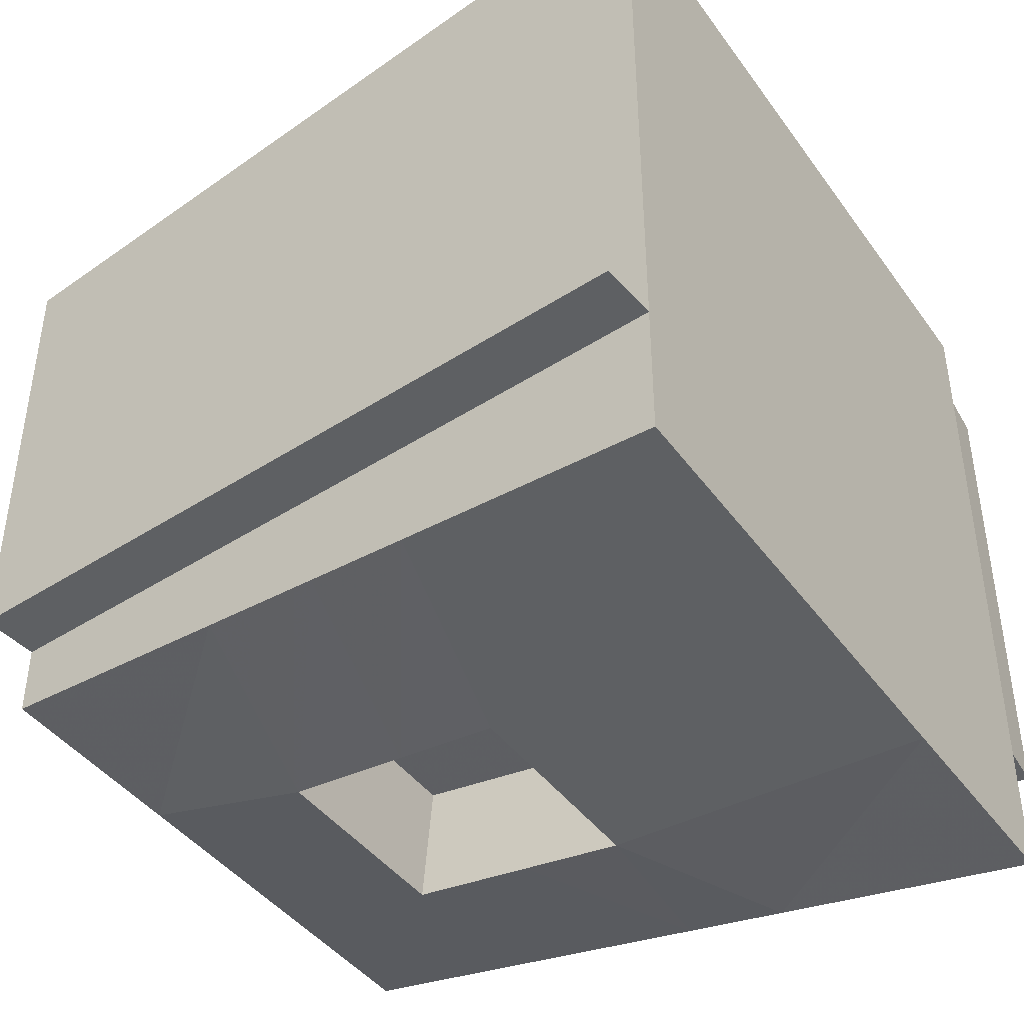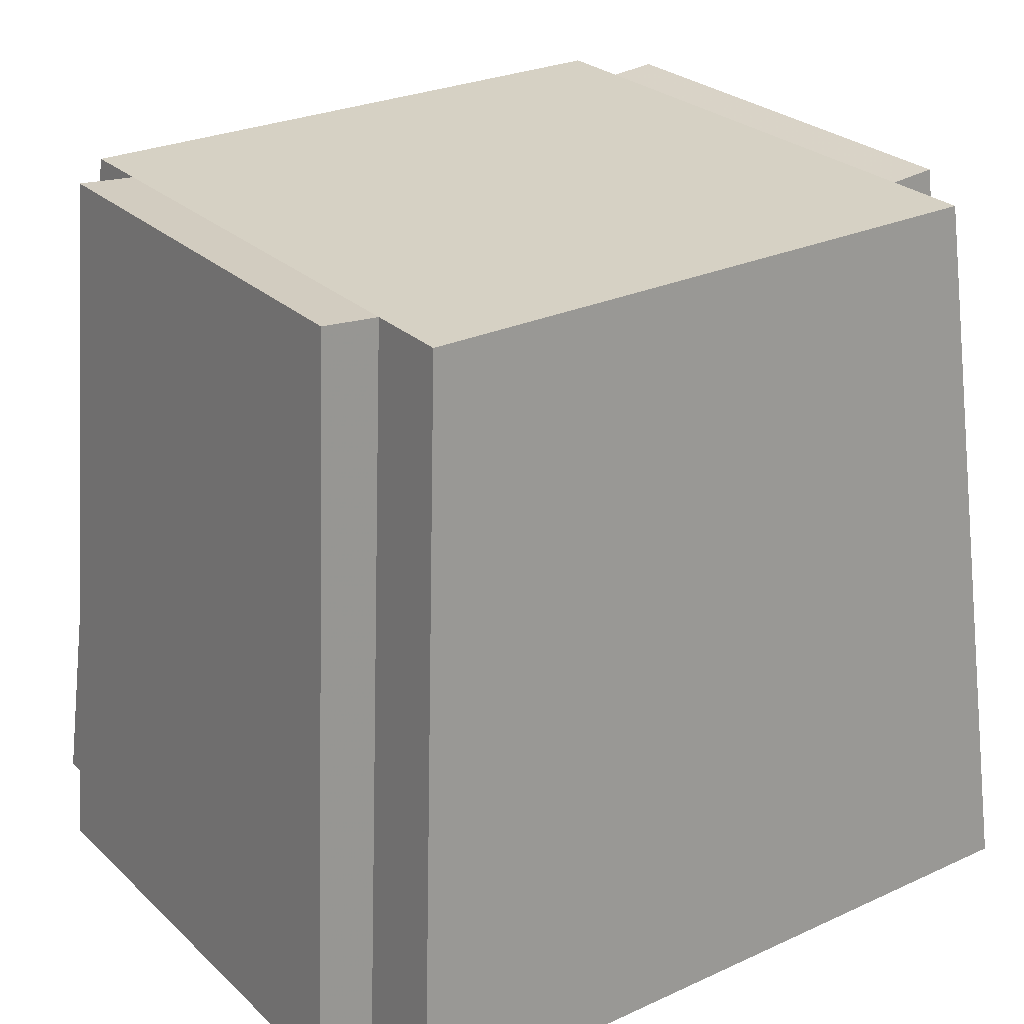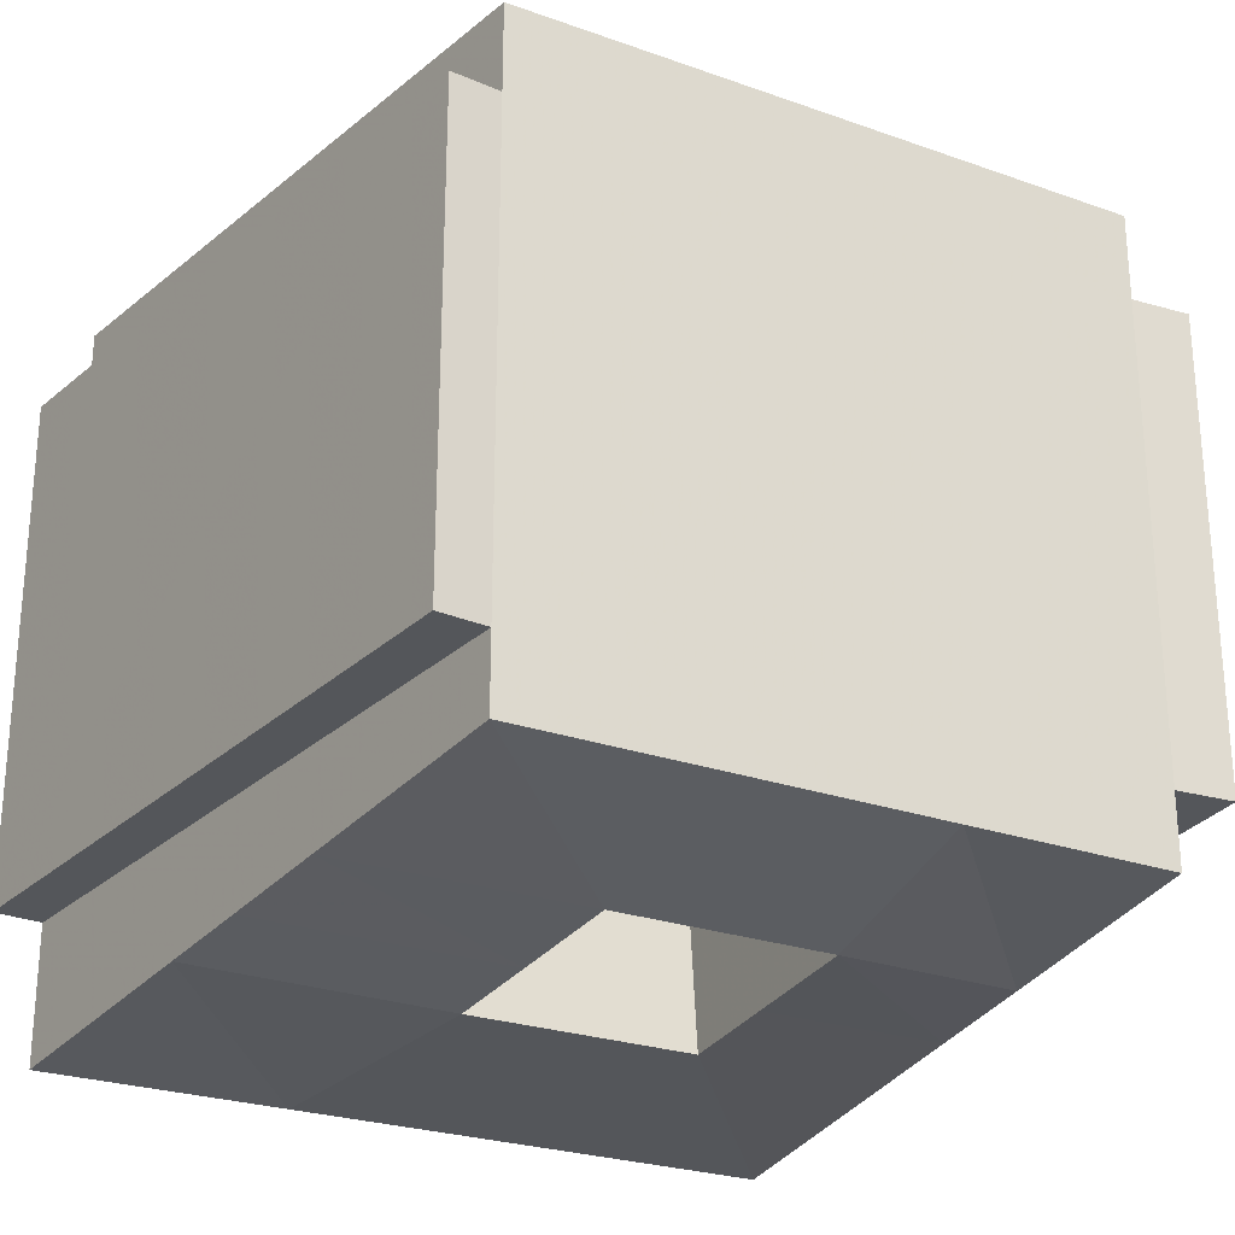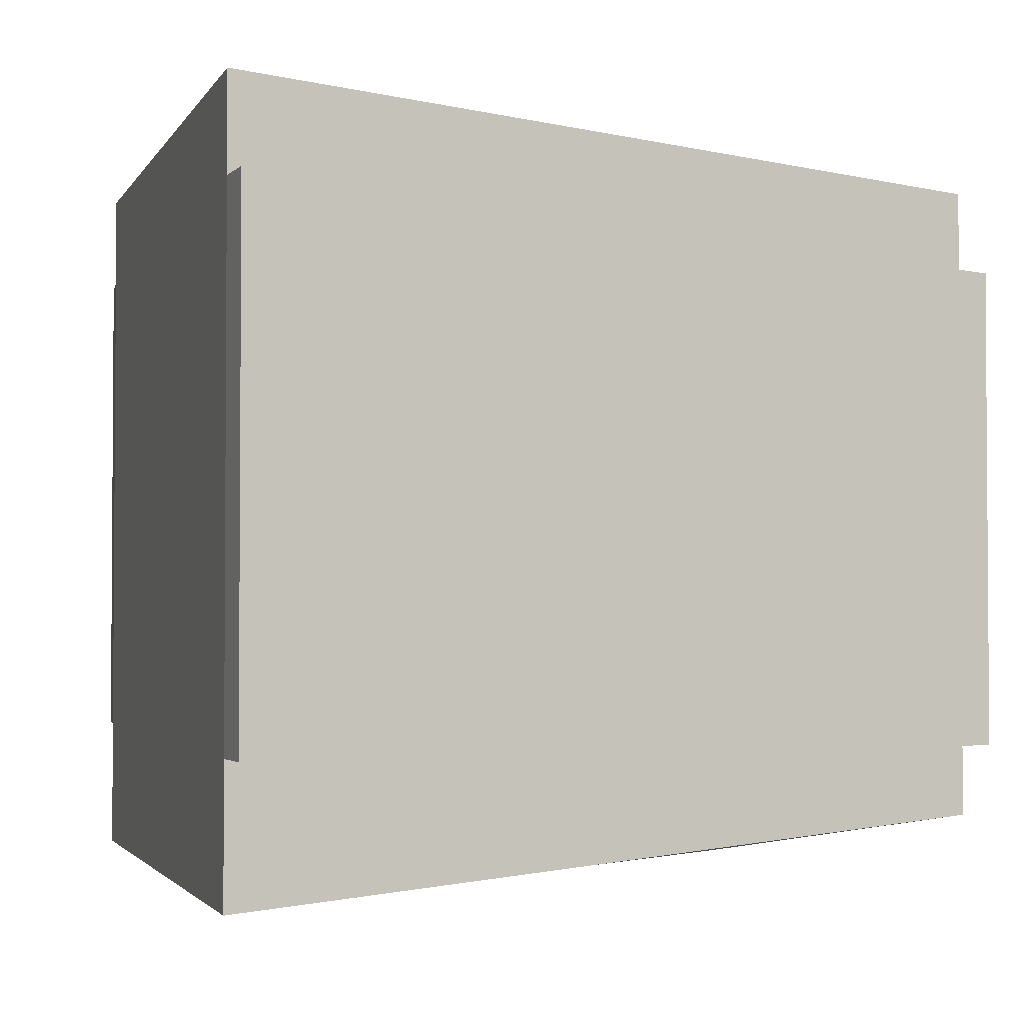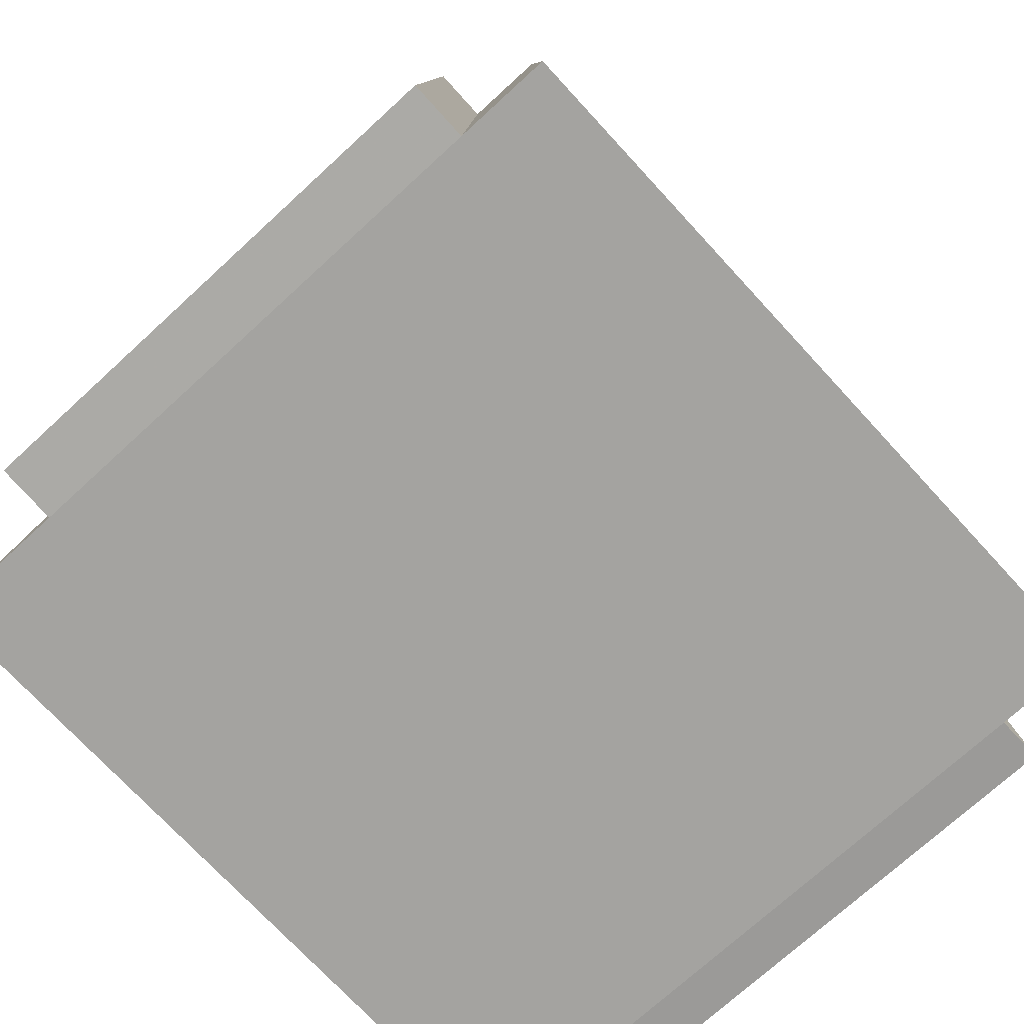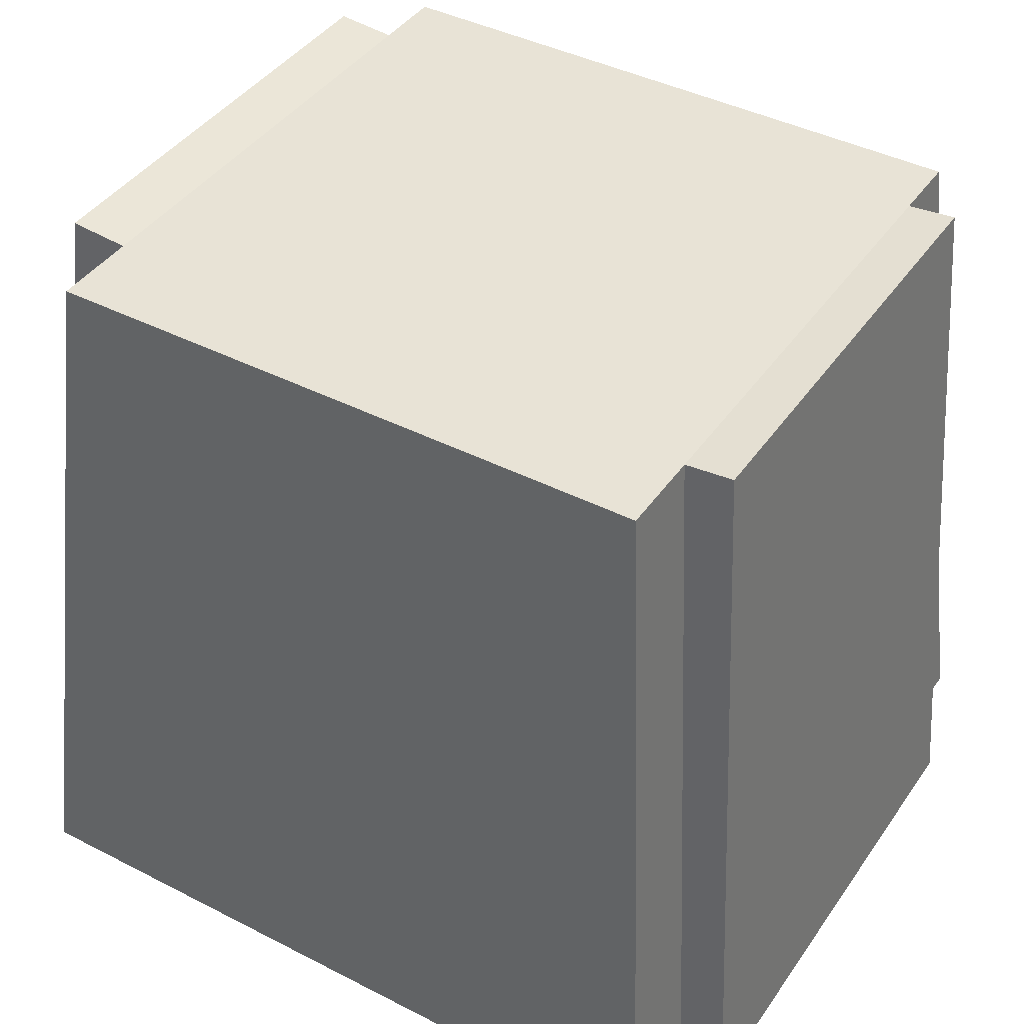
<metadata>
{"format":"obj","ext":"obj","renderer":"f3d","projection":"perspective","resolution":1024,"background":"white","views":[{"elev":-42.3,"azim":-57.2,"up":"+Z"},{"elev":26.7,"azim":-35.5,"up":"+Y"},{"elev":-25.6,"azim":150.4,"up":"+Z"},{"elev":-2.4,"azim":73.4,"up":"+Z"},{"elev":-72.8,"azim":-47.4,"up":"+Y"},{"elev":41.7,"azim":31.7,"up":"+Y"}]}
</metadata>
<code>
o Cube
v 1 -1 -1
v 1 -1 1
v -1 -1 1
v -1 -1 -1
v 0.8246 1 -0.8246
v 0.8246 1 0.8246
v -0.8246 1 0.8246
v -0.8246 1 -0.8246
v 1 -1 -0.6351
v -1 -1 -0.6351
v 0.8246 1 -0.6351
v -0.8246 1 -0.6351
v 1 -1 0.7433
v 0.8246 1 0.5954
v -1 -1 0.7433
v -0.8246 1 0.5954
v -1.158 -0.9861 -0.6351
v -0.9829 1.014 -0.6351
v -1.158 -0.9861 0.7433
v -0.9829 1.014 0.5954
v 1.129 -0.9887 -0.6351
v 0.9536 1.011 -0.6351
v 1.129 -0.9887 0.7433
v 0.9536 1.011 0.5954
v 0 -1 -1
v 0.9123 0 -0.9123
v -0.9123 0 -0.9123
v 0 1 -0.8246
v 0.3372 -1 -1
v 0.2781 1 -0.8246
v 0.3076 0.1707 -0.9804
v -0.314 -1 -1
v -0.2589 1 -0.8246
v -0.2864 0.1707 -0.9804
v 0.8831 0.3333 -0.8831
v -0.8831 0.3333 -0.8831
v 0 0.504 -0.9512
v 0.2978 0.504 -0.9512
v -0.2772 0.504 -0.9512
v 0.9369 -0.2803 -0.9369
v -0.9369 -0.2803 -0.9369
v 0 -0.1096 -1.005
v 0.3159 -0.1096 -1.005
v -0.2941 -0.1096 -1.005
v 0 0.1421 -0.6547
v 0.3076 0.1421 -0.6547
v -0.2864 0.1421 -0.6547
v 0 0.4754 -0.6254
v 0.2978 0.4754 -0.6254
v -0.2772 0.4754 -0.6254
v 0 -0.1382 -0.6792
v 0.3159 -0.1382 -0.6792
v -0.2941 -0.1382 -0.6792
f 13 2 3 15
f 14 16 7 6
f 13 14 6 2
f 2 6 7 3
f 10 12 8 36 27 41 4
f 44 32 4 41
f 1 9 10 4 32 25 29
f 5 30 28 33 8 12 11
f 1 40 26 35 5 11 9
f 15 16 20 19
f 9 13 15 10
f 11 12 16 14
f 14 13 23 24
f 3 7 16 15
f 19 20 18 17
f 16 12 18 20
f 10 15 19 17
f 12 10 17 18
f 21 22 24 23
f 11 14 24 22
f 13 9 21 23
f 9 11 22 21
f 39 34 27 36
f 37 38 49 48
f 43 29 25 42
f 35 26 31 38
f 40 1 29 43
f 42 25 32 44
f 39 37 48 50
f 33 39 36 8
f 30 38 37 28
f 5 35 38 30
f 28 37 39 33
f 34 44 41 27
f 43 42 51 52
f 26 40 43 31
f 42 44 53 51
f 49 46 45 48
f 48 45 47 50
f 46 52 51 45
f 45 51 53 47
f 34 39 50 47
f 38 31 46 49
f 44 34 47 53
f 31 43 52 46

</code>
